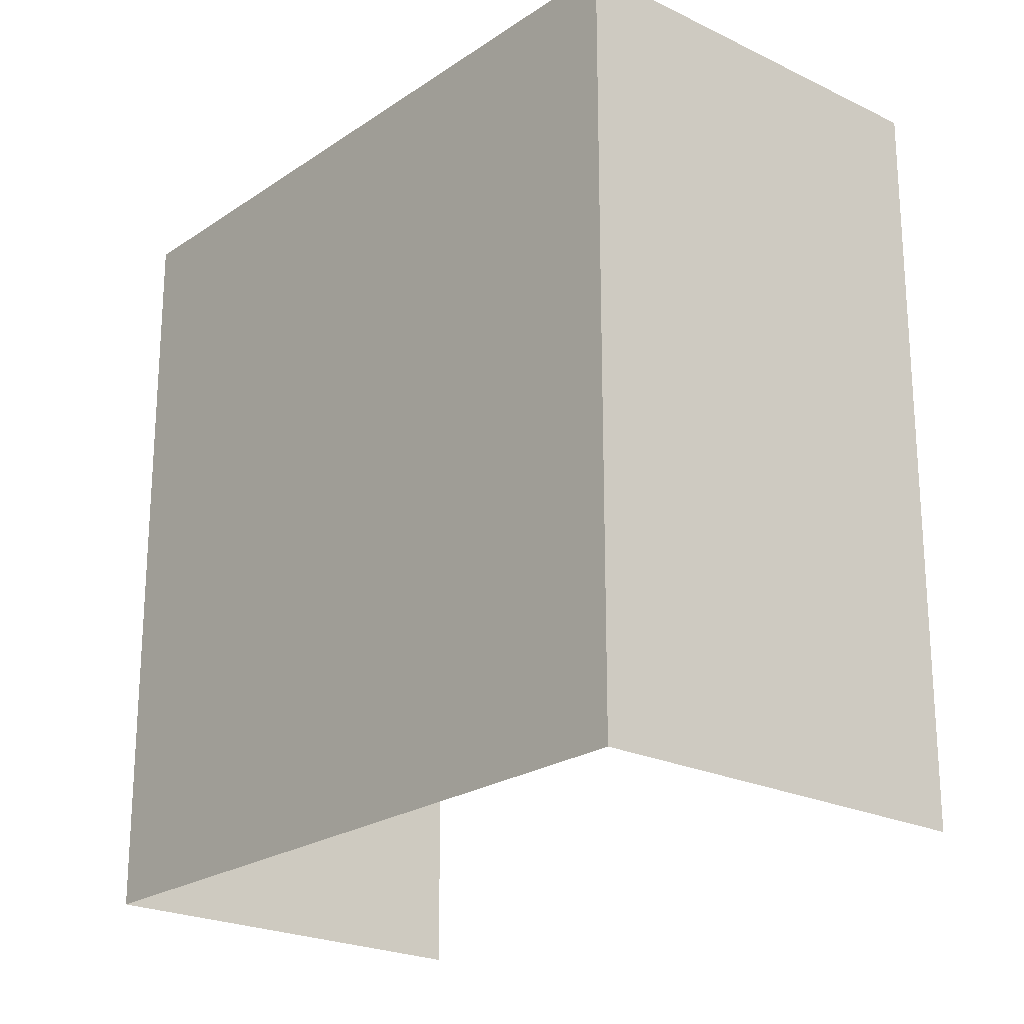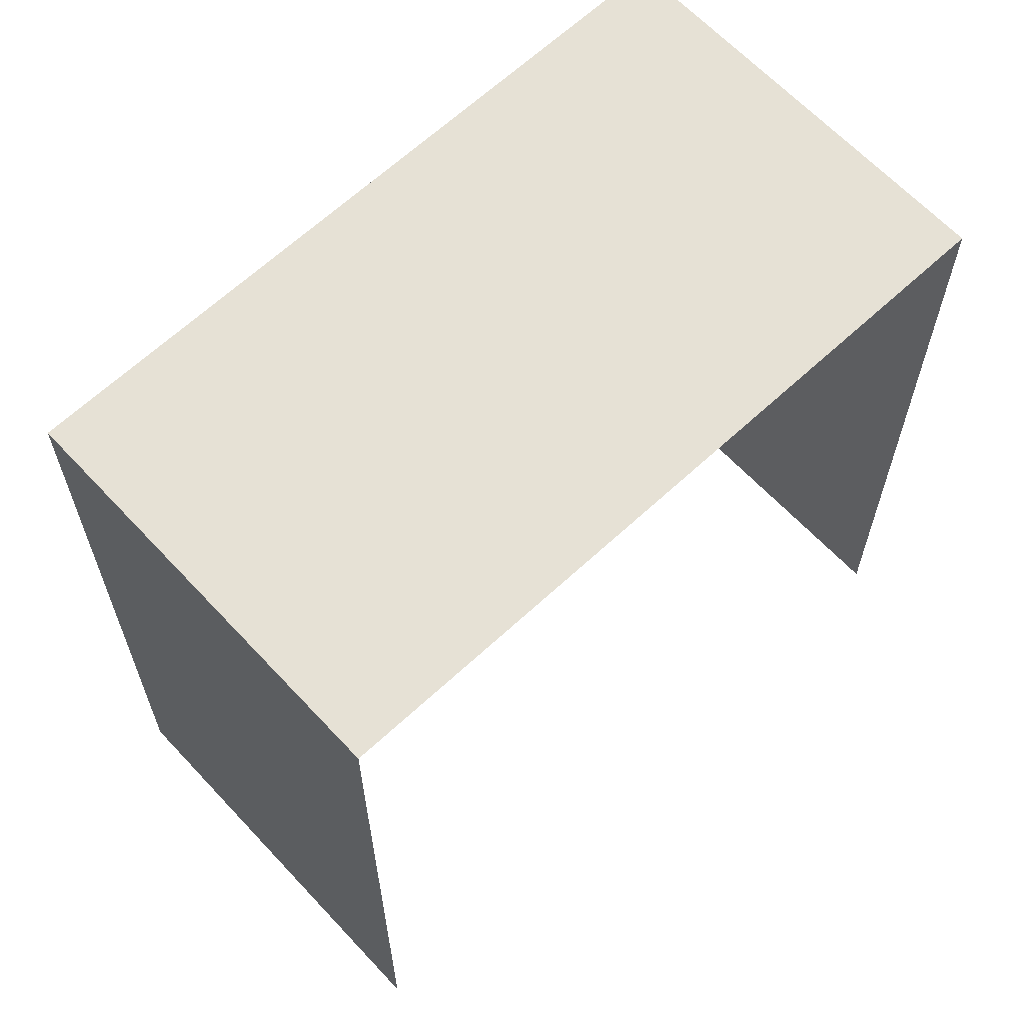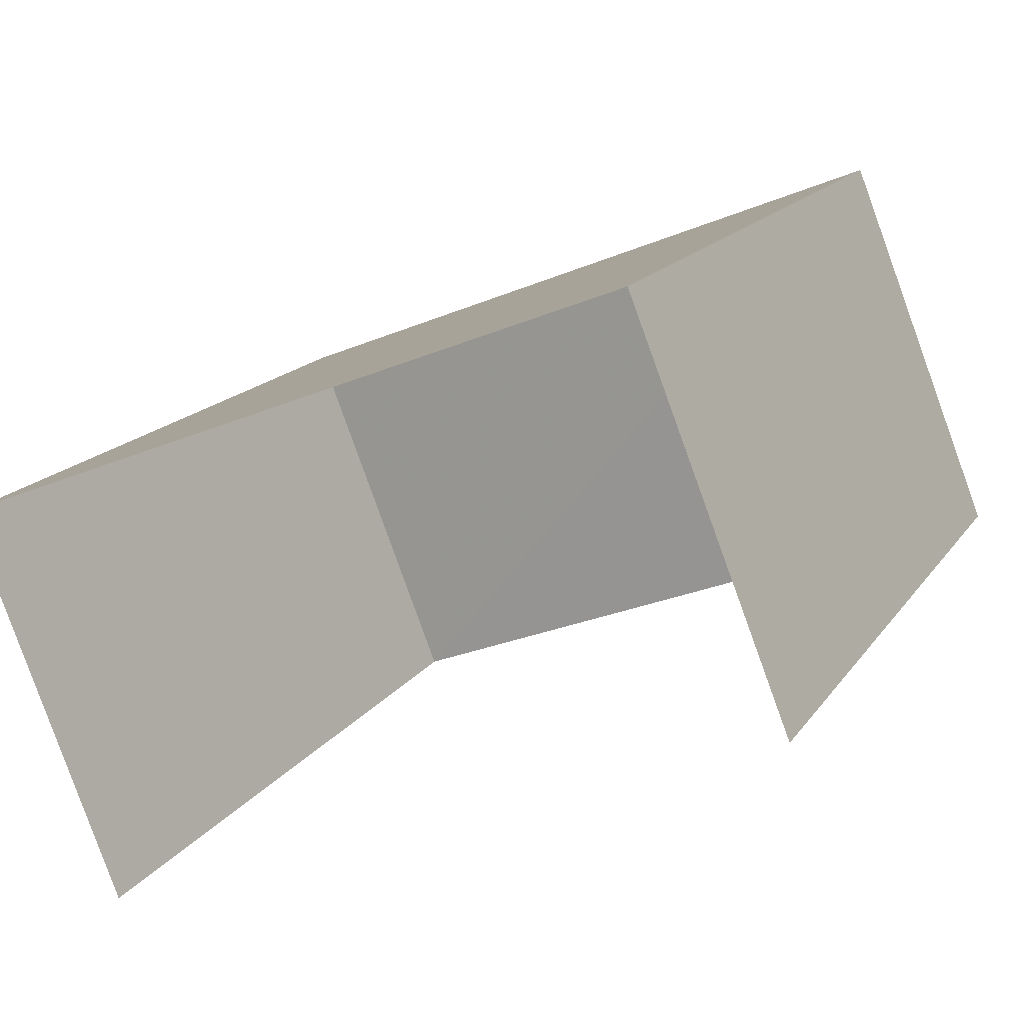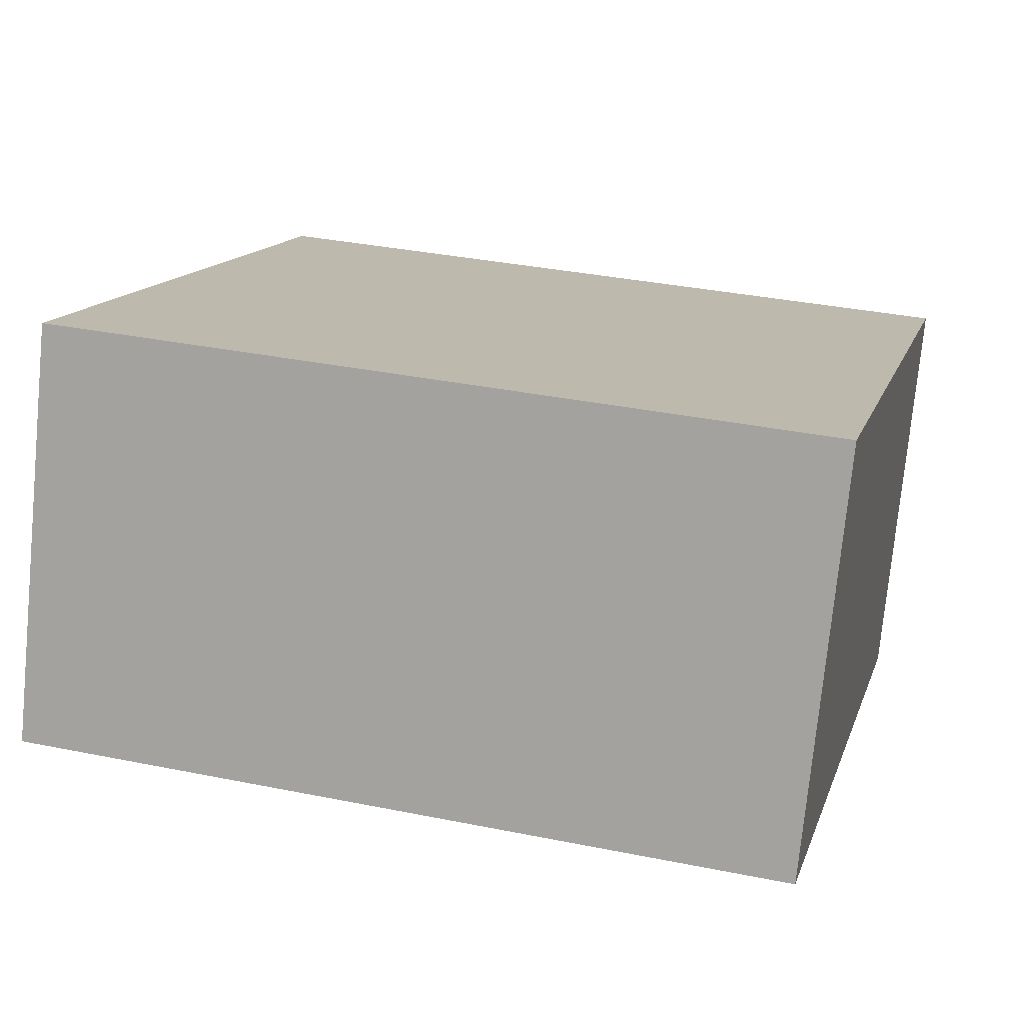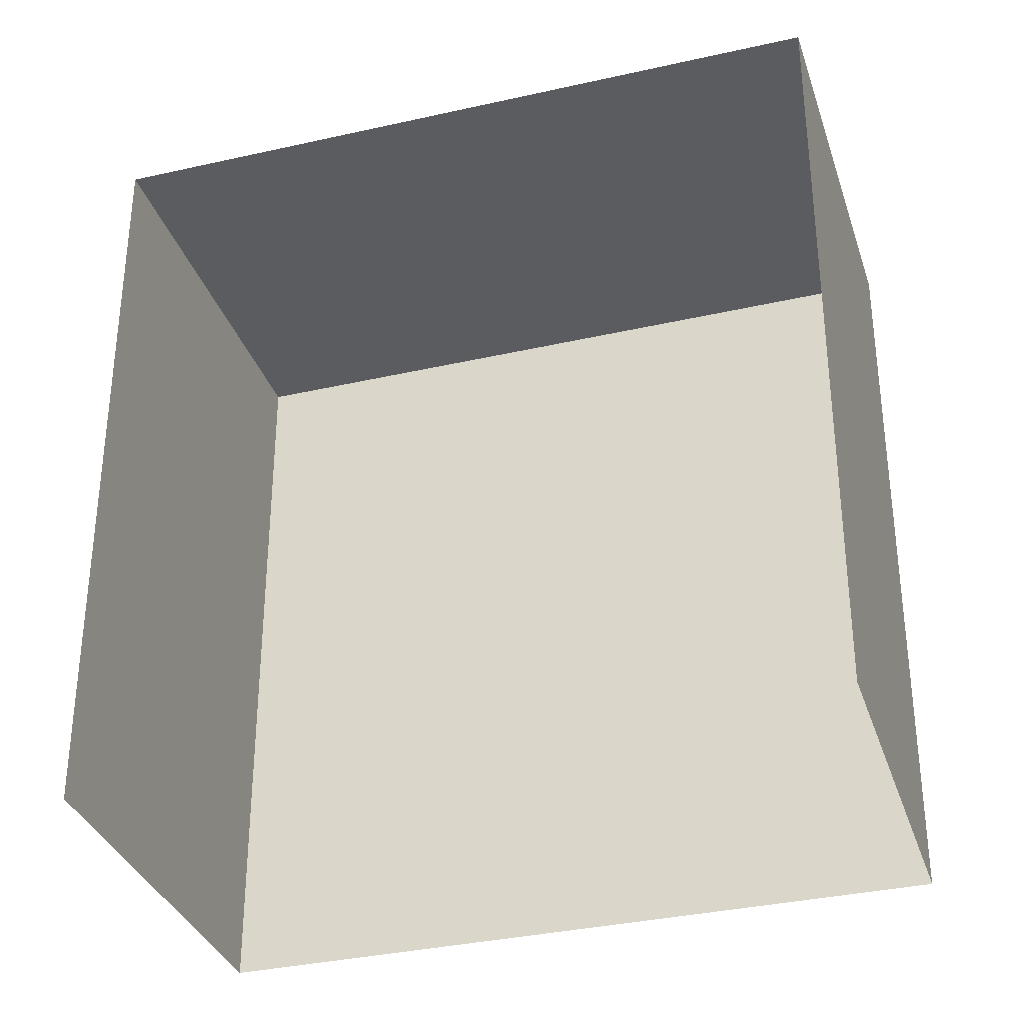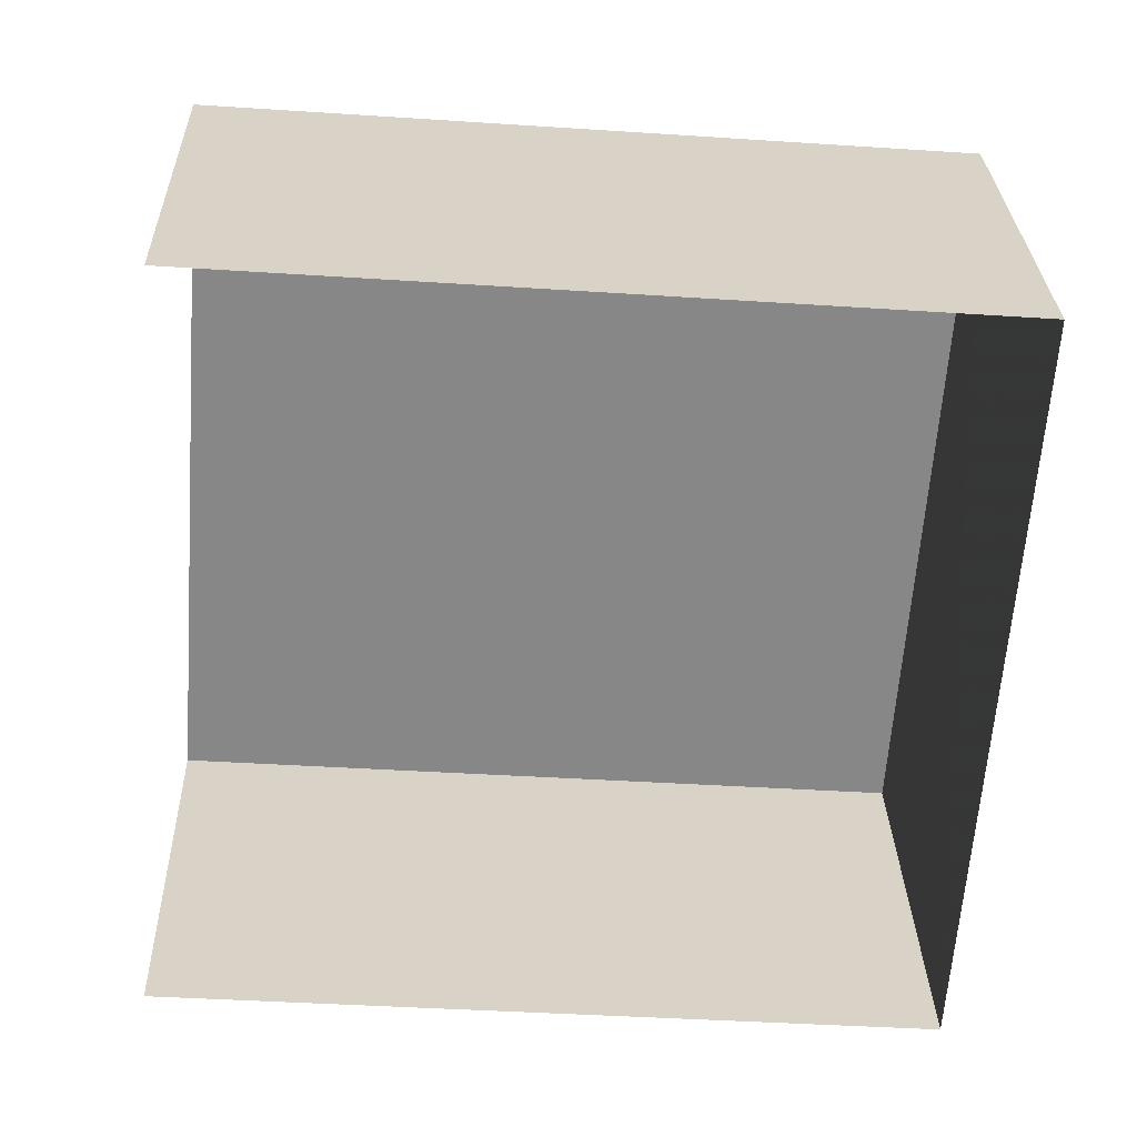
<metadata>
{"format":"obj","ext":"obj","renderer":"f3d","projection":"perspective","resolution":1024,"background":"white","views":[{"elev":-22.4,"azim":-152.3,"up":"+Z"},{"elev":64.6,"azim":-64.7,"up":"+Z"},{"elev":16.1,"azim":-157.2,"up":"+Y"},{"elev":35.6,"azim":-74.7,"up":"+Y"},{"elev":-34.0,"azim":-4.4,"up":"+Z"},{"elev":-40.5,"azim":-94.6,"up":"+Y"}]}
</metadata>
<code>
v -2.211e+05 -1.254e+05 24.95
v -2.211e+05 -1.254e+05 24.95
v -2.211e+05 -1.254e+05 24.95
v -2.211e+05 -1.254e+05 24.95
v -2.211e+05 -1.254e+05 29.25
v -2.211e+05 -1.254e+05 29.25
v -2.211e+05 -1.254e+05 29.25
v -2.211e+05 -1.254e+05 29.25
f 1 2 3
f 1 4 2
f 6 4 1
f 6 8 4
f 5 6 7
f 5 8 6
f 5 2 4
f 8 5 4
f 7 1 3
f 7 6 1
f 7 3 2
f 5 7 2

</code>
